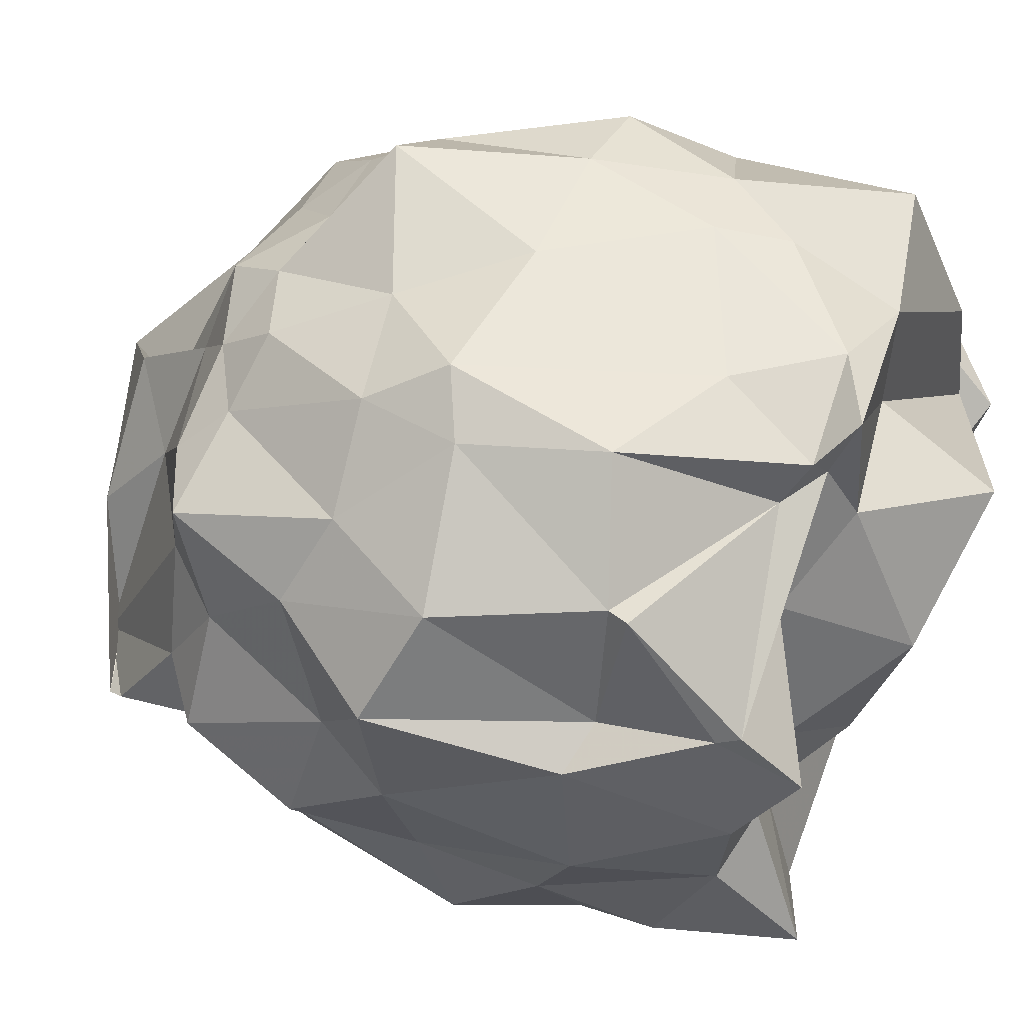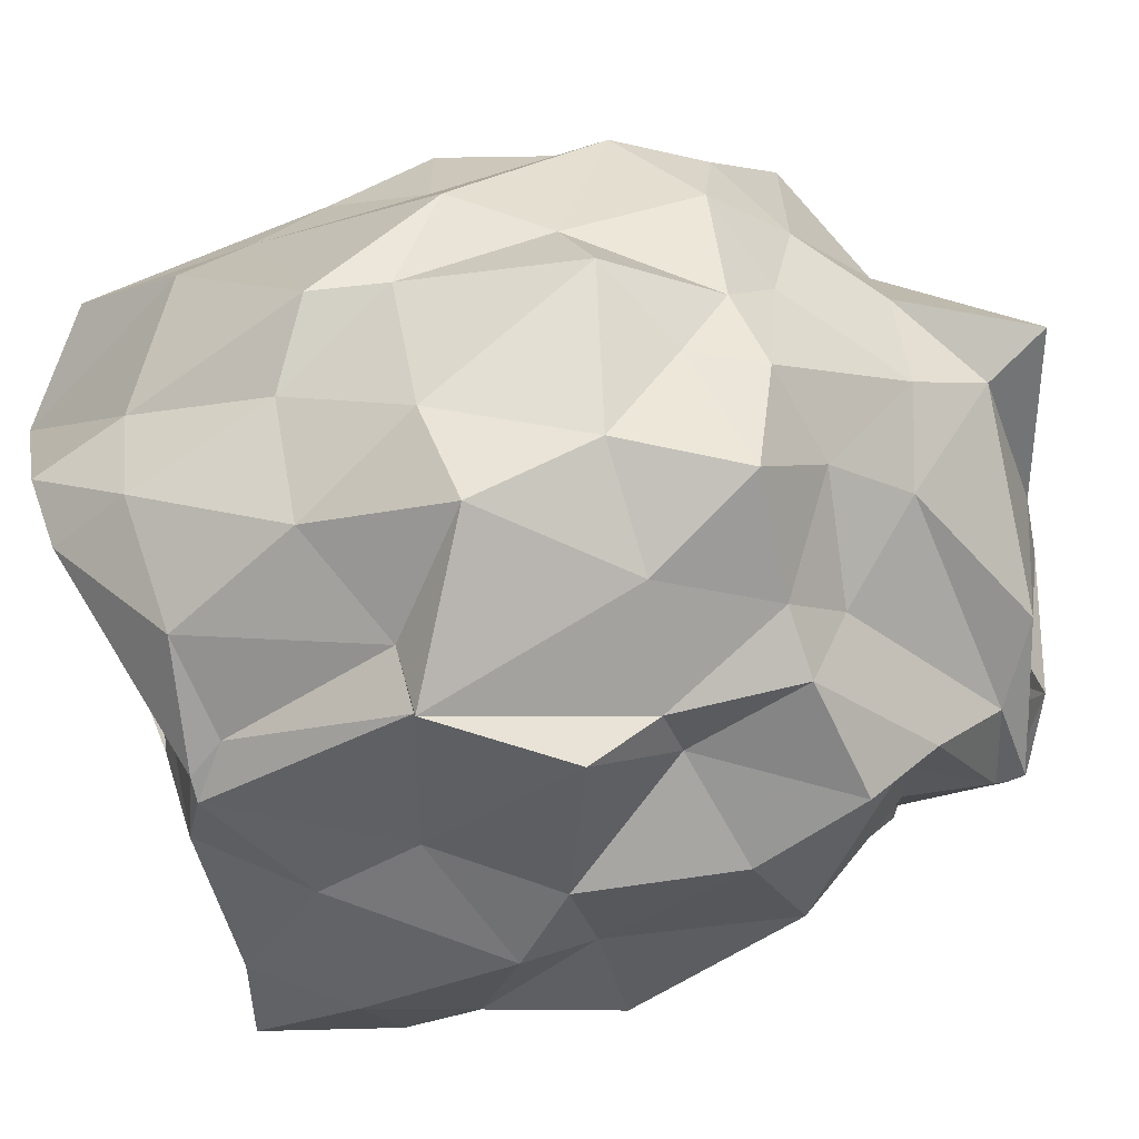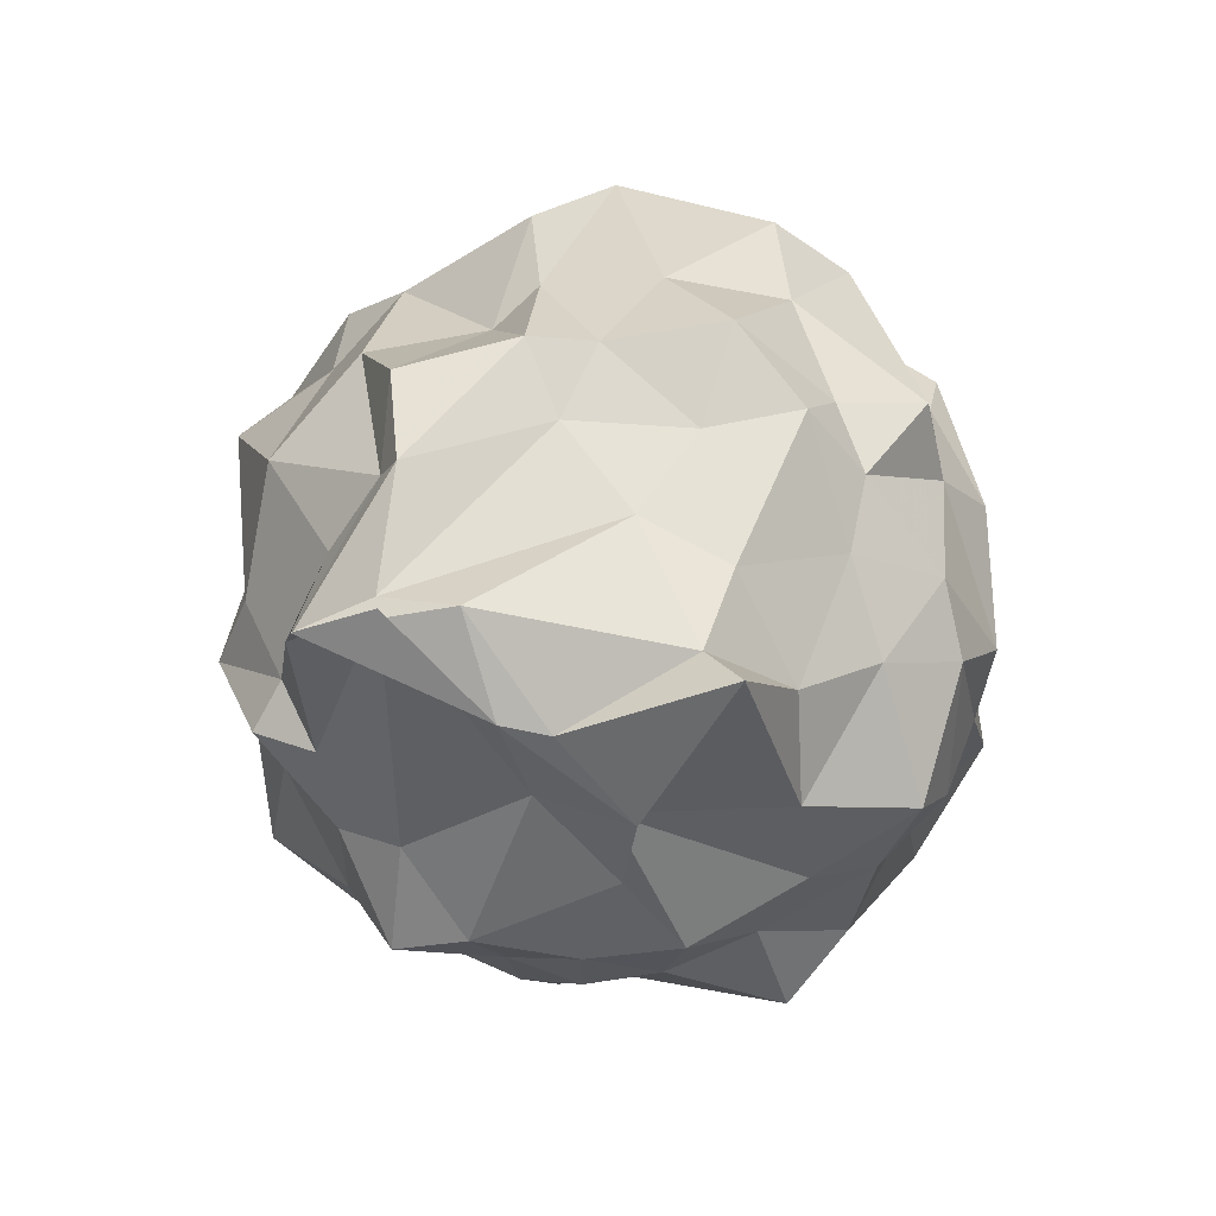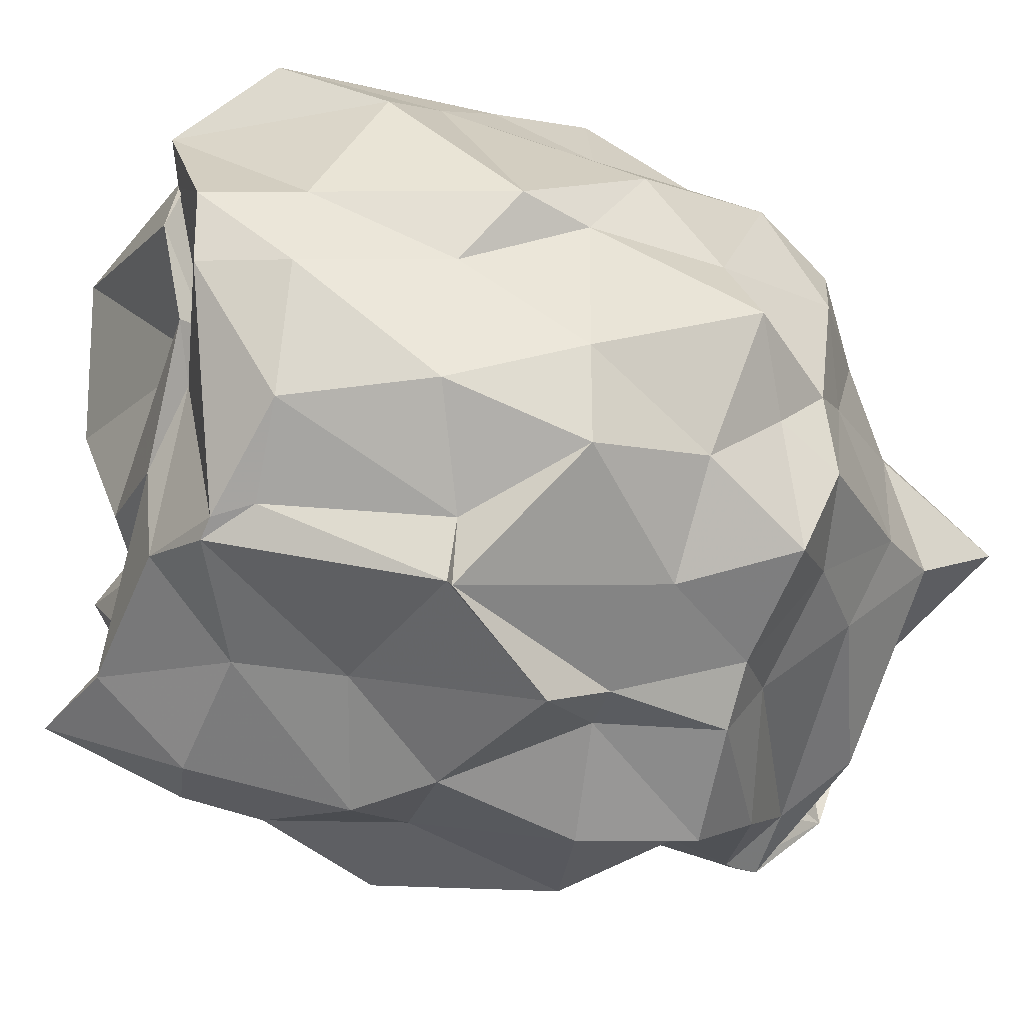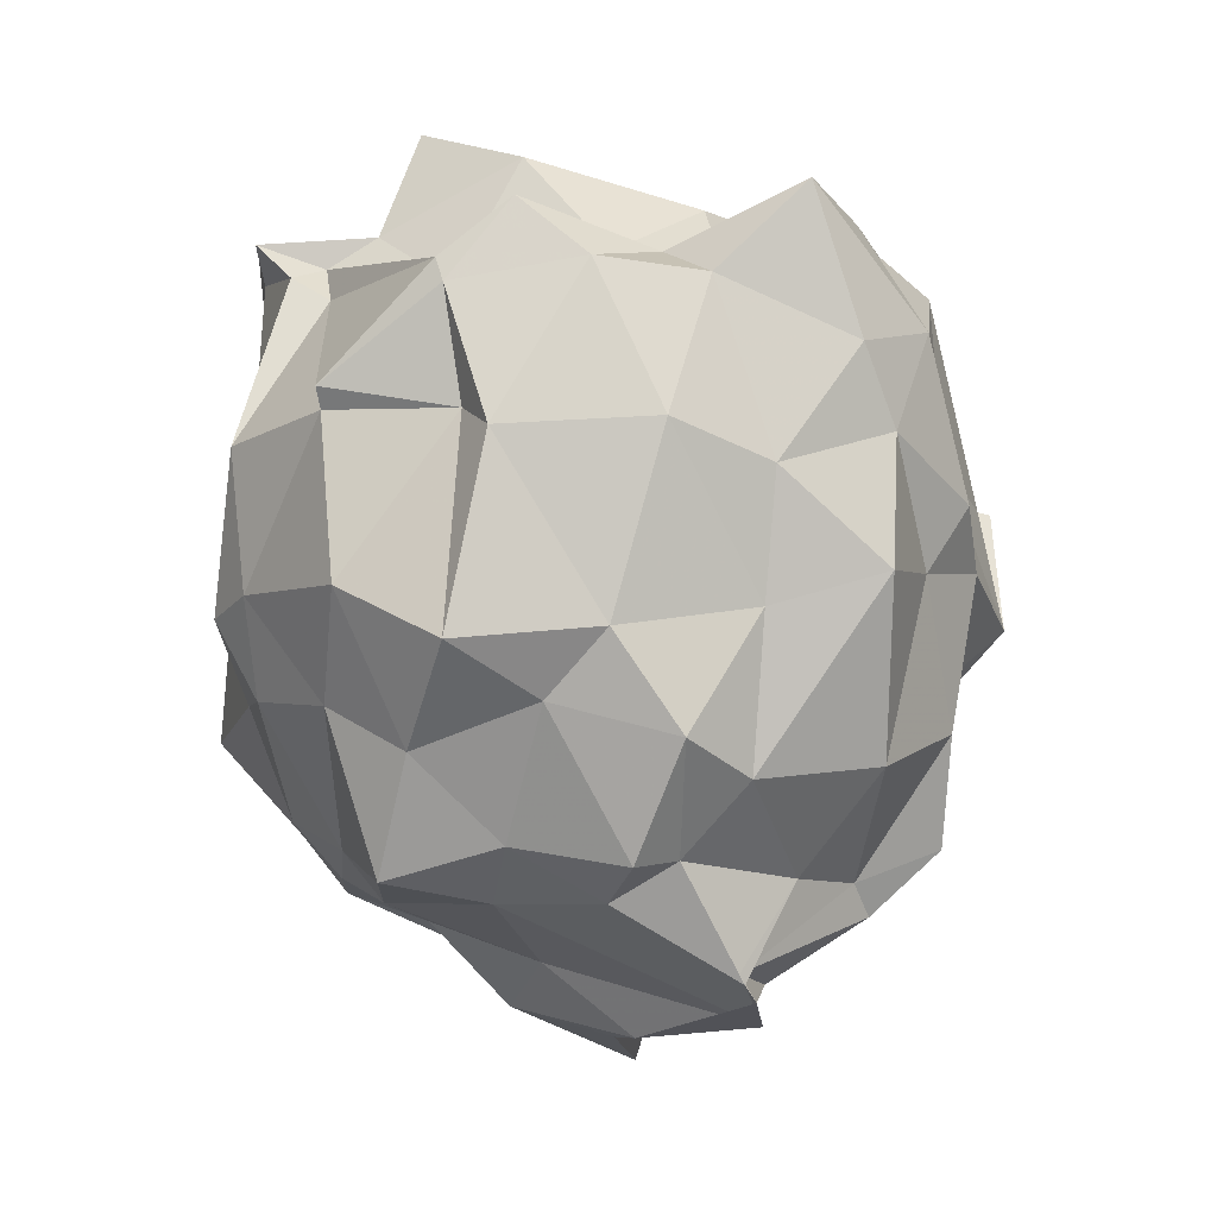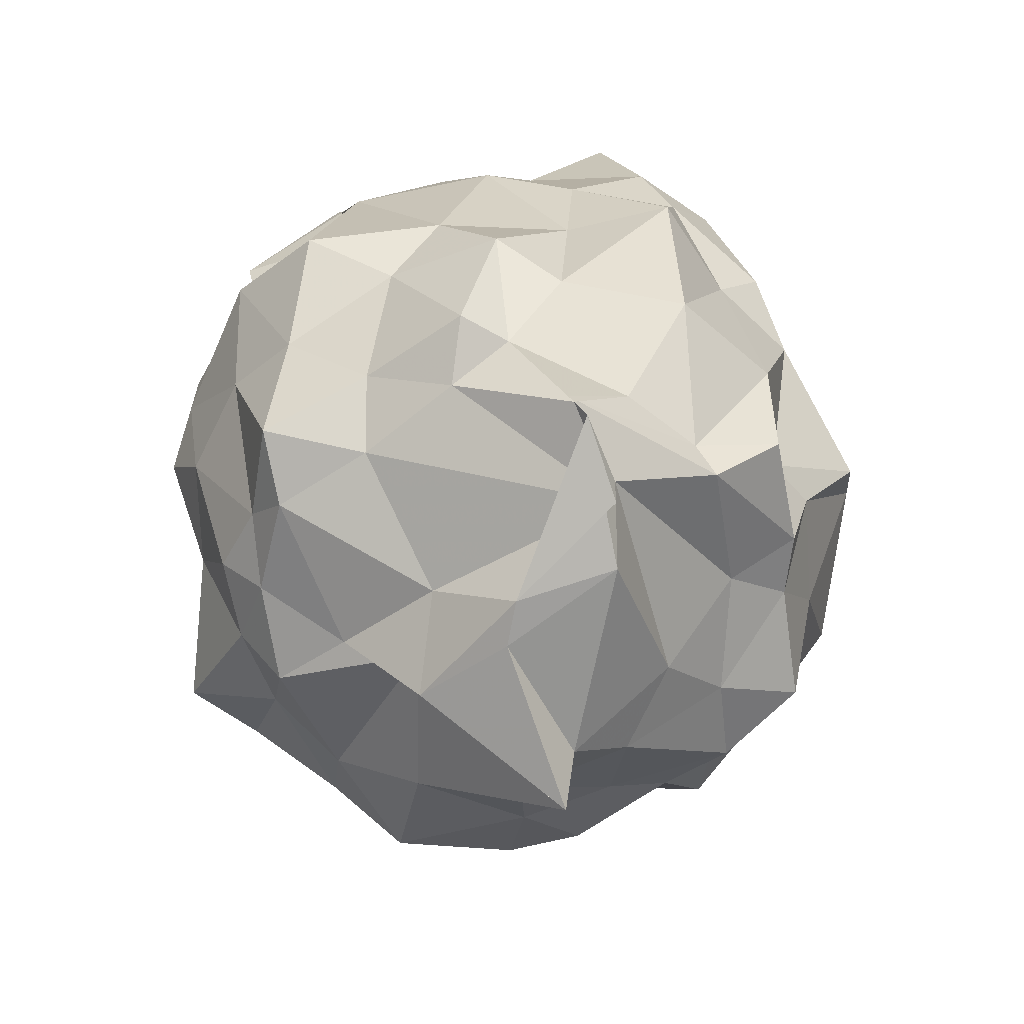
<metadata>
{"format":"obj","ext":"obj","renderer":"f3d","projection":"perspective","resolution":1024,"background":"white","views":[{"elev":49.9,"azim":-71.9,"up":"+Y"},{"elev":-61.6,"azim":106.7,"up":"+Y"},{"elev":-75.7,"azim":14.8,"up":"+Z"},{"elev":-62.0,"azim":70.9,"up":"+Y"},{"elev":0.9,"azim":-89.6,"up":"+Z"},{"elev":-64.8,"azim":-76.7,"up":"+Z"}]}
</metadata>
<code>
v 0.2655 -0.472 1.602
v -0.1093 -0.3124 -0.4418
v 0.9879 -0.2206 1.335
v 0.9258 -0.05929 1.62
v 0.8401 0.1909 1.6
v 0.529 0.6753 1.554
v 0.3193 0.6291 1.3
v 0.01373 0.6052 1.514
v -0.2699 0.5043 1.508
v -0.3174 0.399 1.446
v -0.7708 0.3876 1.204
v -0.8187 0.08378 1.445
v -0.8267 -0.2622 1.506
v -0.7748 -0.5461 1.472
v -0.7561 -0.9042 1.311
v -0.5529 -1.077 1.346
v -0.1905 -1.117 1.322
v 0.1305 -1.151 1.489
v 0.2569 -1.131 1.391
v 0.5155 -1.078 1.427
v 0.7497 -0.8228 1.474
v 0.8281 -0.5758 1.476
v 0.9401 -0.02686 1.183
v 0.8982 0.2046 1.024
v 0.7852 0.4281 1.039
v 0.4905 0.6303 1.104
v 0.2789 0.6585 1.106
v -0.1464 0.6037 1.258
v -0.4814 0.6271 1.073
v -0.7414 0.3784 1.149
v -0.8181 0.04017 1.15
v -0.9438 -0.02684 1.105
v -0.9283 -0.4396 1.127
v -0.8551 -0.6936 1.021
v -0.6994 -0.9863 1.1
v -0.4625 -1.188 0.9273
v -0.1056 -1.165 1.047
v 0.2975 -1.302 0.9256
v 0.4043 -1.183 0.938
v 0.6891 -1.077 1.075
v 0.8469 -0.7449 1.094
v 1.009 -0.5987 0.9832
v 0.9135 0.04822 0.7496
v 0.8911 0.355 0.7559
v 0.6375 0.6274 0.7845
v 0.3898 0.6872 0.752
v 0.02807 0.6921 0.7247
v -0.3843 0.6833 0.6456
v -0.538 0.5894 0.7076
v -0.8663 0.3403 0.7367
v -1.009 0.07425 0.6148
v -0.9564 -0.3063 0.6436
v -0.8397 -0.6673 0.6858
v -0.8139 -0.9707 0.7708
v -0.524 -1.076 0.76
v -0.2872 -1.228 0.758
v 0.09188 -1.347 0.6063
v 0.3106 -1.337 0.9168
v 0.6838 -1.163 0.7015
v 0.8398 -0.9809 0.7576
v 0.9629 -0.5698 0.7938
v 1.036 -0.3094 0.6631
v 0.8624 0.1564 0.3789
v 0.6391 0.3779 0.4133
v 0.4172 0.6158 0.346
v 0.2162 0.7542 0.2988
v -0.1585 0.6275 0.4184
v -0.4527 0.567 0.4438
v -0.6795 0.3779 0.4451
v -0.8015 0.1716 0.3431
v -0.894 -0.1517 0.4674
v -0.9608 -0.4813 0.3877
v -0.8304 -0.6395 0.2811
v -0.6762 -0.9643 0.3009
v -0.3877 -1.155 0.3609
v -0.0661 -1.118 0.4301
v 0.07724 -1.194 0.438
v 0.3805 -1.142 0.3827
v 0.6693 -1.006 0.3925
v 0.9329 -0.6814 0.3324
v 0.9303 -0.4612 0.4201
v 0.953 -0.03566 0.2907
v 0.7416 0.2631 0.1737
v 0.5287 0.3758 0.1029
v 0.1986 0.4715 0.1145
v -0.05255 0.5001 0.07337
v -0.2634 0.5015 0.1286
v -0.4218 0.3616 0.07361
v -0.6846 0.2506 0.02248
v -0.741 -0.05776 0.115
v -0.869 -0.3604 0.079
v -0.7629 -0.4705 0.08408
v -0.553 -0.761 0.01866
v -0.3782 -0.9124 -0.01219
v -0.2953 -1.139 0.06343
v 0.02933 -1.129 0.1108
v 0.1973 -1.07 0.1194
v 0.5204 -1.041 0.09396
v 0.708 -0.7669 0.2045
v 0.7327 -0.6011 0.08542
v 0.858 -0.3036 0.08857
v 0.8515 -0.09266 0.0724
v 0.6915 -0.1761 1.827
v 0.7325 -0.0757 1.702
v 0.5618 0.2789 1.716
v 0.1522 0.6406 1.604
v -0.1973 0.6036 1.6
v -0.2036 0.4202 1.535
v -0.8043 0.1029 1.503
v -0.765 -0.08118 1.654
v -0.6323 -0.4313 1.533
v -0.748 -0.7814 1.696
v -0.4701 -0.9123 1.613
v -0.03672 -1.002 1.586
v 0.1936 -1.143 1.484
v 0.6429 -0.7629 1.693
v 0.7471 -0.5977 1.731
v 0.5989 -0.2457 1.775
v 0.6632 -0.1346 1.739
v 0.1369 0.3349 1.597
v -0.1964 0.2888 1.618
v -0.3816 0.08916 1.485
v -0.4612 -0.307 1.554
v -0.4454 -0.5859 1.517
v 0.04539 -0.7433 1.644
v 0.2459 -0.6111 1.609
v 0.3769 -0.5348 1.614
v 0.5529 -0.399 1.783
v 0.05454 0.1972 1.917
v -0.2628 -0.0827 1.814
v -0.2143 -0.5424 1.684
v 0.4004 -0.5806 1.679
v 0.6681 0.2009 -0.05734
v 0.3607 0.3114 -0.0356
v 0.02879 0.3924 -0.08519
v -0.2314 0.3811 -0.01686
v -0.4841 0.2524 -0.04921
v -0.58 -0.02059 -0.04099
v -0.7138 -0.2994 -0.02443
v -0.6711 -0.6281 -0.2238
v -0.6797 -0.6147 -0.1954
v -0.3197 -0.9542 -0.1043
v 0.06302 -0.9297 0.01247
v 0.38 -0.8333 -0.03473
v 0.6349 -0.8038 0.02387
v 0.6494 -0.4458 -0.008462
v 0.6601 -0.1808 -0.06507
v 0.3882 0.06912 -0.2111
v -0.04612 -0.04467 -0.2664
v -0.07376 0.1697 -0.1468
v -0.2155 -0.1265 -0.2333
v -0.422 -0.6831 -0.3649
v -0.6462 -0.6575 -0.2704
v -0.4337 -0.687 -0.2572
v 0.189 -0.7078 -0.1963
v 0.3814 -0.544 -0.2557
v 0.45 -0.2199 -0.2478
v 0.3437 -0.3688 -0.5817
v 0.01497 -0.03664 -0.3822
v -0.2277 -0.3656 -0.4256
v -0.237 -0.6456 -0.382
v 0.2655 -0.4136 -0.4192
f 3 23 4
f 4 23 24
f 4 24 5
f 5 24 25
f 5 25 6
f 6 25 26
f 6 26 7
f 7 26 27
f 7 27 8
f 8 27 28
f 8 28 9
f 9 28 29
f 9 29 10
f 10 29 30
f 10 30 11
f 11 30 31
f 11 31 12
f 12 31 32
f 12 32 13
f 13 32 33
f 13 33 14
f 14 33 34
f 14 34 15
f 15 34 35
f 15 35 16
f 16 35 36
f 16 36 17
f 17 36 37
f 17 37 18
f 18 37 38
f 18 38 19
f 19 38 39
f 19 39 20
f 20 39 40
f 20 40 21
f 21 40 41
f 21 41 22
f 22 41 42
f 22 42 3
f 3 42 23
f 23 43 24
f 24 43 44
f 24 44 25
f 25 44 45
f 25 45 26
f 26 45 46
f 26 46 27
f 27 46 47
f 27 47 28
f 28 47 48
f 28 48 29
f 29 48 49
f 29 49 30
f 30 49 50
f 30 50 31
f 31 50 51
f 31 51 32
f 32 51 52
f 32 52 33
f 33 52 53
f 33 53 34
f 34 53 54
f 34 54 35
f 35 54 55
f 35 55 36
f 36 55 56
f 36 56 37
f 37 56 57
f 37 57 38
f 38 57 58
f 38 58 39
f 39 58 59
f 39 59 40
f 40 59 60
f 40 60 41
f 41 60 61
f 41 61 42
f 42 61 62
f 42 62 23
f 23 62 43
f 43 63 44
f 44 63 64
f 44 64 45
f 45 64 65
f 45 65 46
f 46 65 66
f 46 66 47
f 47 66 67
f 47 67 48
f 48 67 68
f 48 68 49
f 49 68 69
f 49 69 50
f 50 69 70
f 50 70 51
f 51 70 71
f 51 71 52
f 52 71 72
f 52 72 53
f 53 72 73
f 53 73 54
f 54 73 74
f 54 74 55
f 55 74 75
f 55 75 56
f 56 75 76
f 56 76 57
f 57 76 77
f 57 77 58
f 58 77 78
f 58 78 59
f 59 78 79
f 59 79 60
f 60 79 80
f 60 80 61
f 61 80 81
f 61 81 62
f 62 81 82
f 62 82 43
f 43 82 63
f 63 83 64
f 64 83 84
f 64 84 65
f 65 84 85
f 65 85 66
f 66 85 86
f 66 86 67
f 67 86 87
f 67 87 68
f 68 87 88
f 68 88 69
f 69 88 89
f 69 89 70
f 70 89 90
f 70 90 71
f 71 90 91
f 71 91 72
f 72 91 92
f 72 92 73
f 73 92 93
f 73 93 74
f 74 93 94
f 74 94 75
f 75 94 95
f 75 95 76
f 76 95 96
f 76 96 77
f 77 96 97
f 77 97 78
f 78 97 98
f 78 98 79
f 79 98 99
f 79 99 80
f 80 99 100
f 80 100 81
f 81 100 101
f 81 101 82
f 82 101 102
f 82 102 63
f 63 102 83
f 103 104 118
f 104 119 118
f 104 105 119
f 105 120 119
f 105 106 120
f 106 107 120
f 107 121 120
f 107 108 121
f 108 122 121
f 108 109 122
f 109 110 122
f 110 123 122
f 110 111 123
f 111 124 123
f 111 112 124
f 112 113 124
f 113 125 124
f 113 114 125
f 114 126 125
f 114 115 126
f 115 116 126
f 116 127 126
f 116 117 127
f 117 118 127
f 117 103 118
f 118 119 128
f 119 129 128
f 119 120 129
f 120 121 129
f 121 130 129
f 121 122 130
f 122 123 130
f 123 131 130
f 123 124 131
f 124 125 131
f 125 132 131
f 125 126 132
f 126 127 132
f 127 128 132
f 127 118 128
f 133 148 134
f 134 148 149
f 134 149 135
f 135 149 150
f 135 150 136
f 136 150 137
f 137 150 151
f 137 151 138
f 138 151 152
f 138 152 139
f 139 152 140
f 140 152 153
f 140 153 141
f 141 153 154
f 141 154 142
f 142 154 143
f 143 154 155
f 143 155 144
f 144 155 156
f 144 156 145
f 145 156 146
f 146 156 157
f 146 157 147
f 147 157 148
f 147 148 133
f 148 158 149
f 149 158 159
f 149 159 150
f 150 159 151
f 151 159 160
f 151 160 152
f 152 160 153
f 153 160 161
f 153 161 154
f 154 161 155
f 155 161 162
f 155 162 156
f 156 162 157
f 157 162 158
f 157 158 148
f 3 4 103
f 103 4 104
f 4 5 104
f 104 5 105
f 5 6 105
f 105 6 106
f 6 7 106
f 7 8 106
f 106 8 107
f 8 9 107
f 107 9 108
f 9 10 108
f 108 10 109
f 10 11 109
f 11 12 109
f 109 12 110
f 12 13 110
f 110 13 111
f 13 14 111
f 111 14 112
f 14 15 112
f 15 16 112
f 112 16 113
f 16 17 113
f 113 17 114
f 17 18 114
f 114 18 115
f 18 19 115
f 19 20 115
f 115 20 116
f 20 21 116
f 116 21 117
f 21 22 117
f 117 22 103
f 22 3 103
f 83 133 84
f 84 133 134
f 84 134 85
f 85 134 135
f 85 135 86
f 86 135 136
f 86 136 87
f 87 136 88
f 88 136 137
f 88 137 89
f 89 137 138
f 89 138 90
f 90 138 139
f 90 139 91
f 91 139 92
f 92 139 140
f 92 140 93
f 93 140 141
f 93 141 94
f 94 141 142
f 94 142 95
f 95 142 96
f 96 142 143
f 96 143 97
f 97 143 144
f 97 144 98
f 98 144 145
f 98 145 99
f 99 145 100
f 100 145 146
f 100 146 101
f 101 146 147
f 101 147 102
f 102 147 133
f 102 133 83
f 128 129 1
f 129 130 1
f 130 131 1
f 131 132 1
f 132 128 1
f 159 158 2
f 160 159 2
f 161 160 2
f 162 161 2
f 158 162 2

</code>
